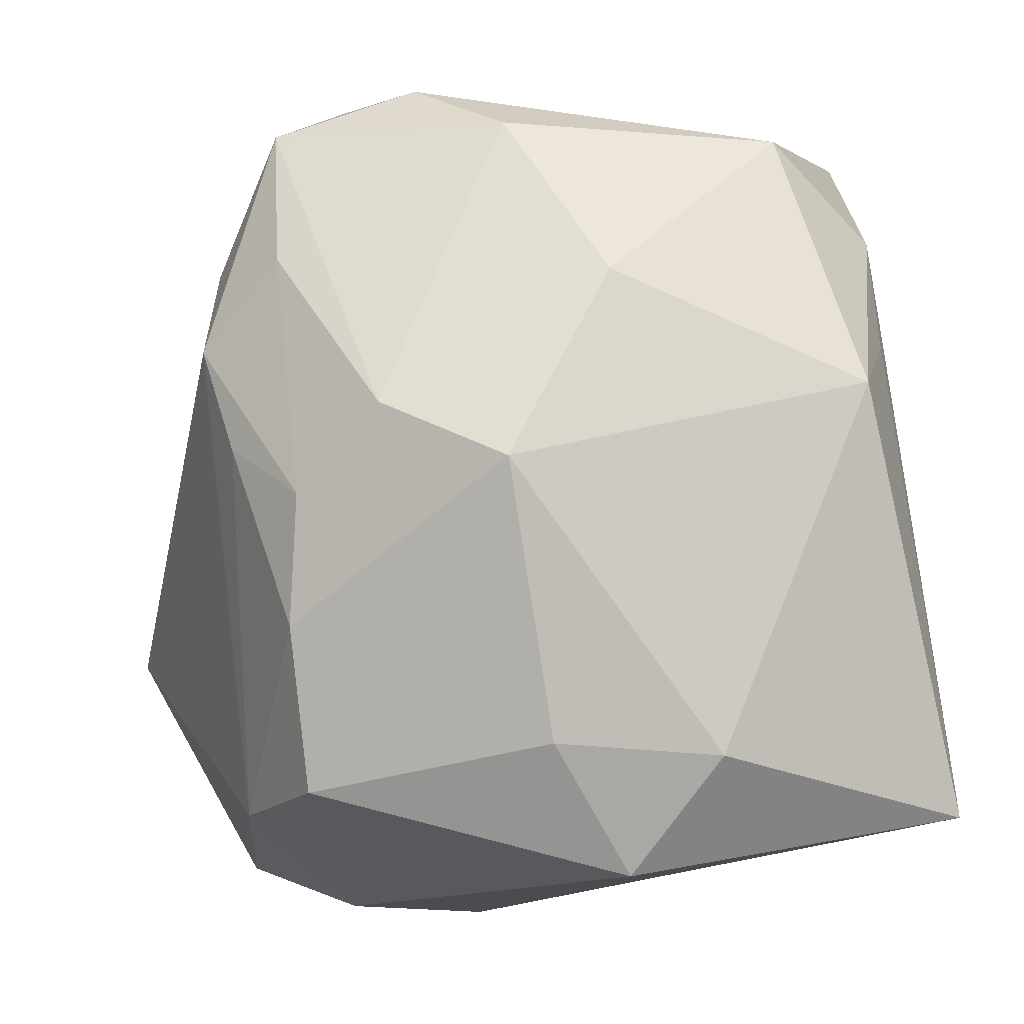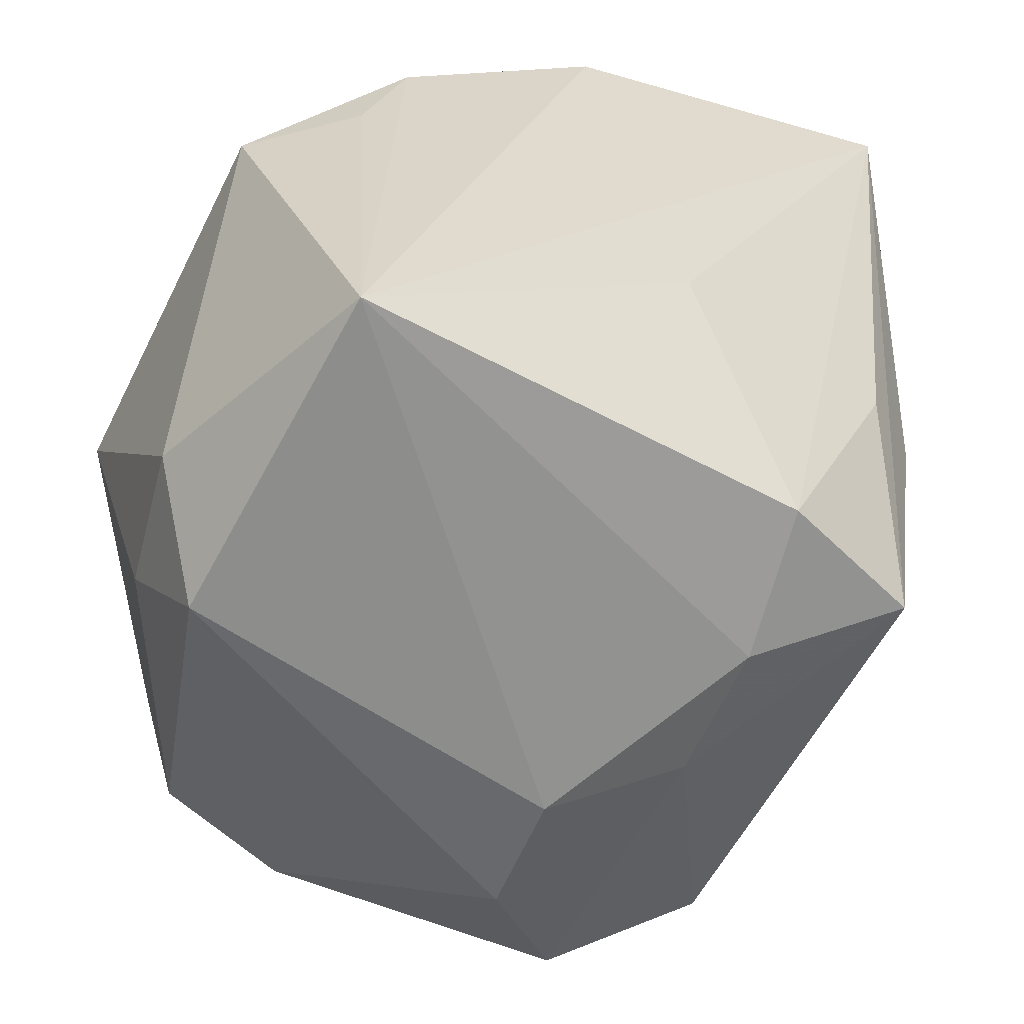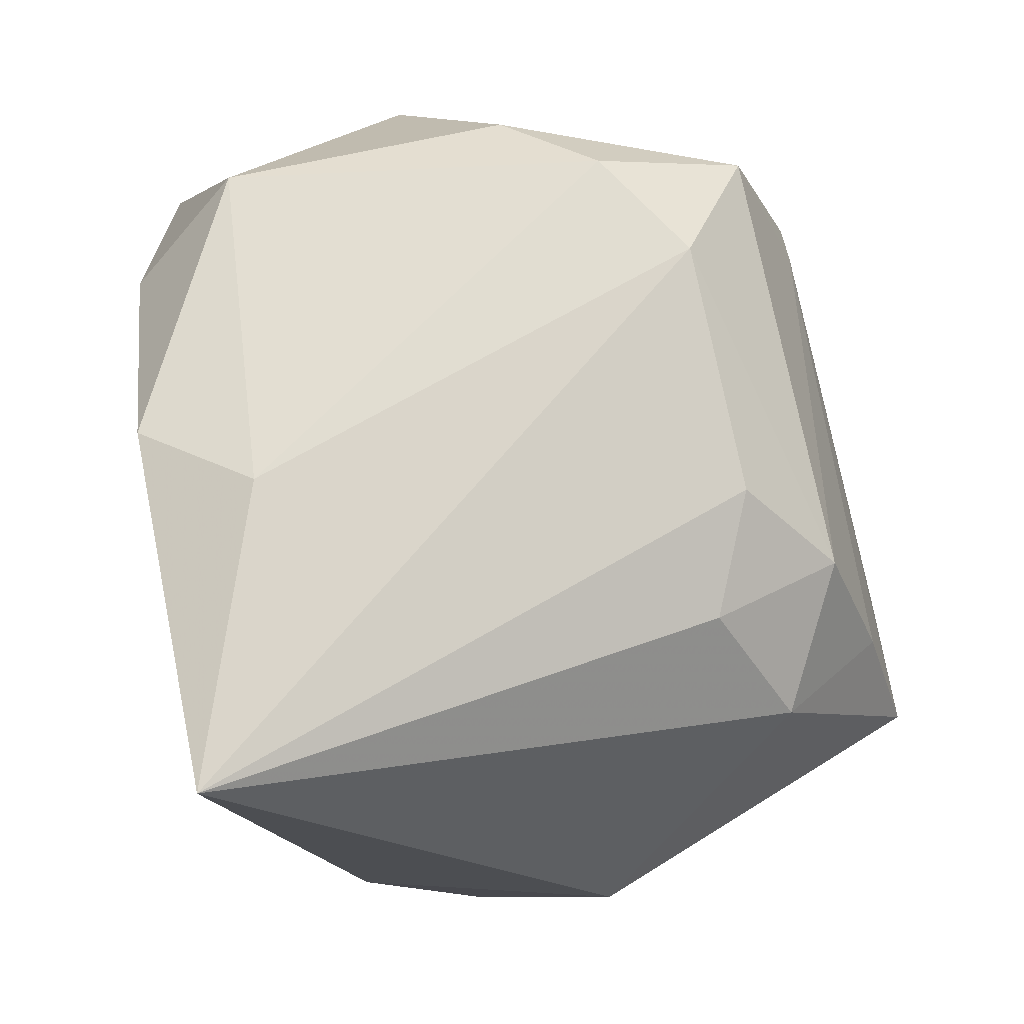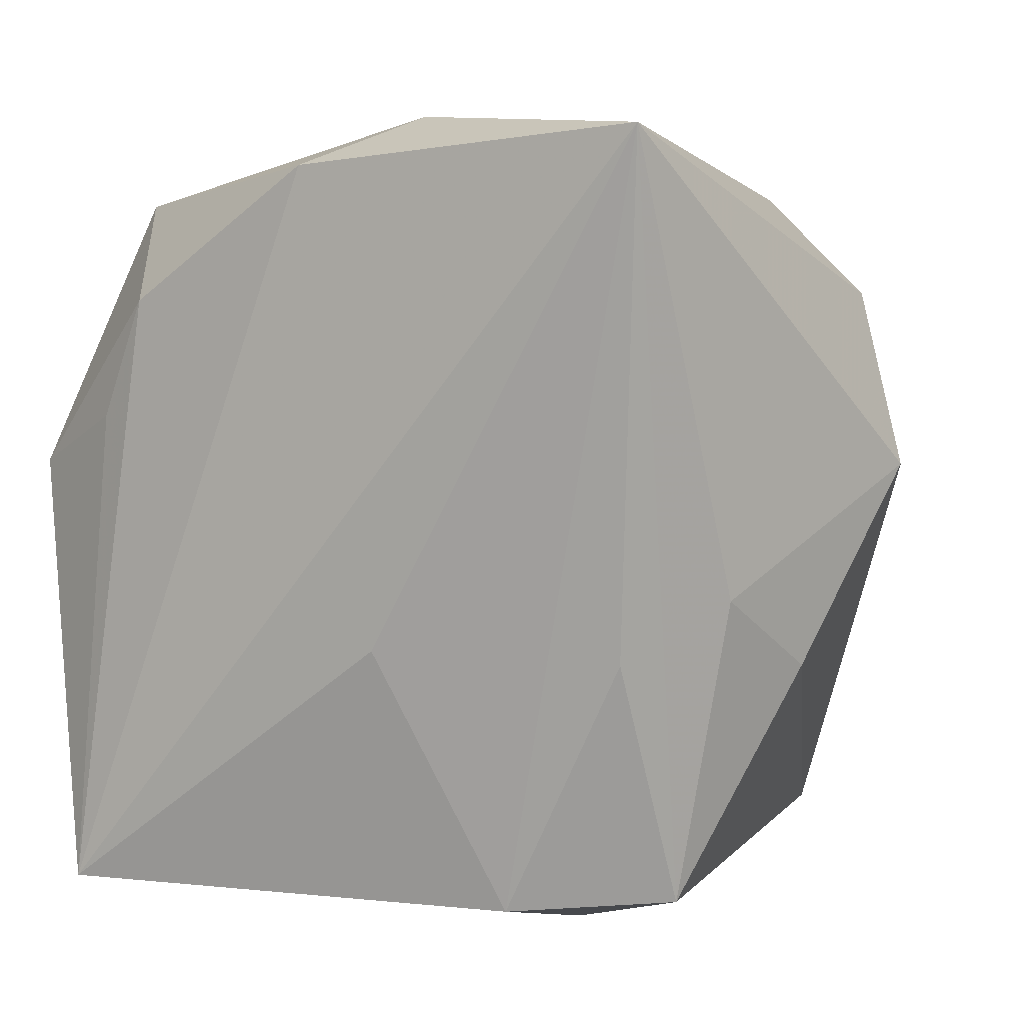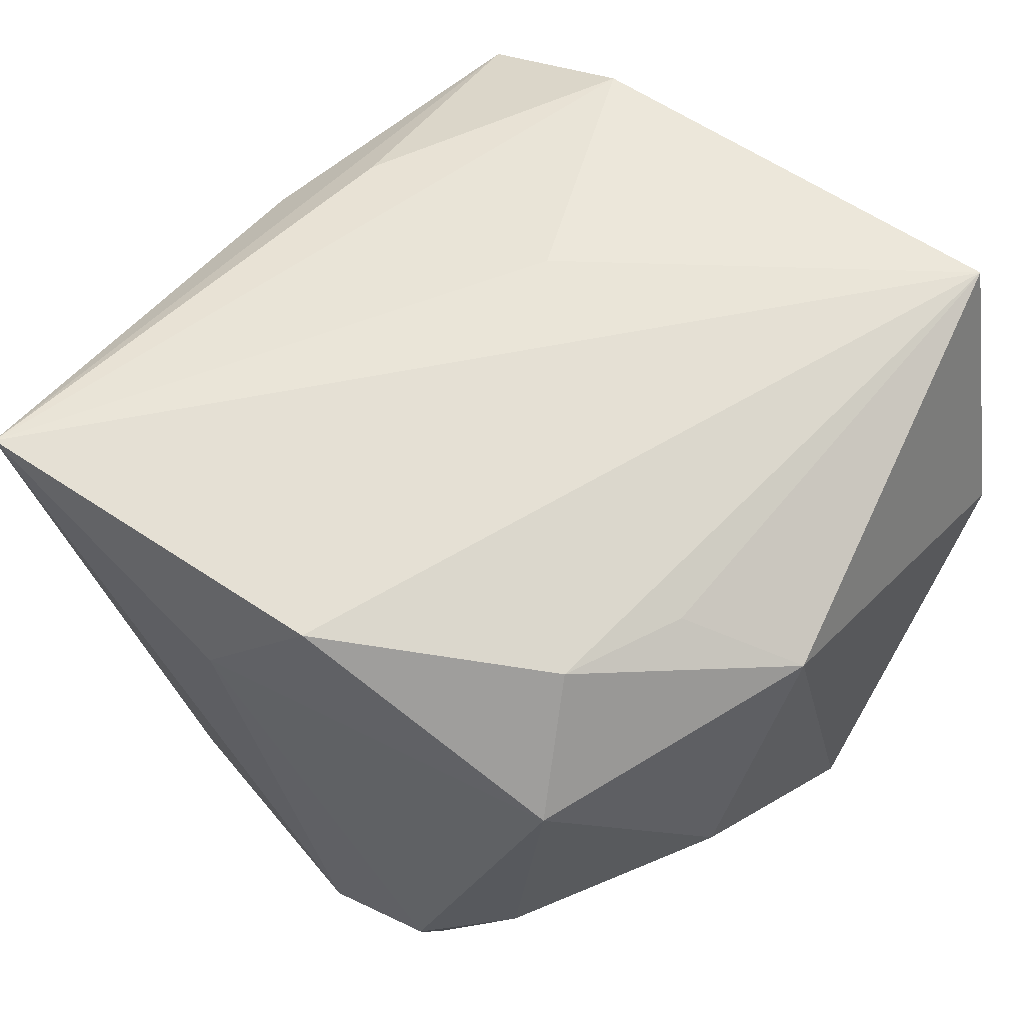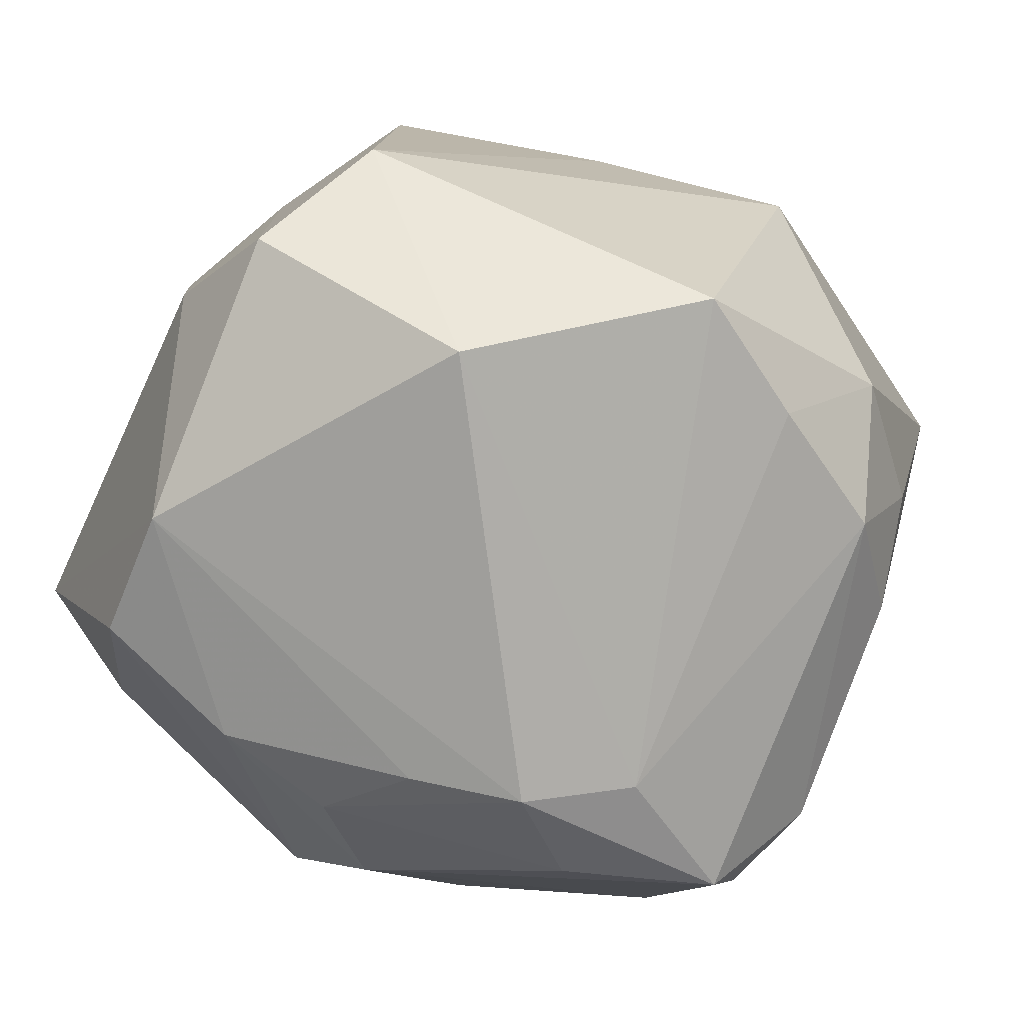
<metadata>
{"format":"obj","ext":"obj","renderer":"f3d","projection":"perspective","resolution":1024,"background":"white","views":[{"elev":-9.3,"azim":-102.6,"up":"+Y"},{"elev":-54.1,"azim":-25.2,"up":"+Y"},{"elev":74.3,"azim":73.4,"up":"+Y"},{"elev":9.9,"azim":23.5,"up":"+Y"},{"elev":59.1,"azim":-139.9,"up":"+Z"},{"elev":-78.1,"azim":59.9,"up":"+Z"}]}
</metadata>
<code>
v 0.002286 -0.005496 0.02554
v -0.02989 0.00486 0.01661
v -0.02423 -0.02931 0.0007063
v 0.01971 -0.00562 0.02228
v 0.02189 0.03137 0.02554
v -0.005652 0.02966 -0.01691
v -0.008512 -0.02474 -0.02368
v -0.0204 0.025 -0.007474
v -0.03101 -0.001616 -0.009391
v -0.01402 0.02901 -0.01284
v 0.01683 0.02089 -0.02111
v 0.02585 0.002036 -0.0256
v -0.01557 0.0008862 -0.02618
v 0.002386 0.03137 0.01648
v 0.02555 0.01708 -0.0154
v 0.01272 -0.02802 -0.0205
v -0.004111 0.02814 0.02336
v -0.01881 0.01796 0.0209
v -0.007723 0.01551 -0.02644
v 0.005257 -0.03108 -0.01361
v -0.02254 -0.02501 0.02554
v 0.0213 0.01123 -0.02381
v -0.02636 0.002609 -0.01744
v 0.0219 -0.02411 -0.01383
v 0.03315 0.006087 5.953e-05
v -0.01247 0.008578 -0.02806
v -0.01823 -0.02356 -0.02074
v 0.01902 0.02452 -0.01152
v 0.02588 -0.001579 0.01709
v -0.02909 -0.0213 0.006002
v -0.02188 -0.003158 -0.02236
v 0.02232 -0.02358 0.01763
v -0.0123 0.02527 -0.02298
v 0.01407 -0.01186 -0.0295
v 0.01135 0.02665 -0.01578
v 0.01296 -0.02838 0.001538
v -0.02231 0.02429 0.01247
v 0.01113 -0.02436 0.02229
v -0.01696 0.01471 -0.02335
v -0.02899 0.01222 -0.001767
v -0.02212 0.009239 0.02057
v -0.02699 -0.02051 -0.005346
v 0.004452 -0.03152 -0.003799
v 0.02865 -0.007547 0.009112
v -0.02061 -0.01224 -0.02253
v 0.01267 -0.0277 0.01188
f 42 27 3
f 9 27 42
f 3 27 7
f 5 32 29
f 29 25 5
f 12 24 34
f 25 24 12
f 30 2 9
f 9 42 30
f 30 21 2
f 30 42 3
f 3 21 30
f 23 8 33
f 45 7 27
f 45 27 9
f 9 23 45
f 45 23 31
f 34 7 26
f 4 32 5
f 32 4 38
f 38 4 5
f 17 21 5
f 9 2 40
f 40 23 9
f 8 23 40
f 16 7 34
f 34 24 16
f 44 29 32
f 25 29 44
f 32 24 44
f 44 24 25
f 5 25 15
f 25 12 15
f 19 12 34
f 34 26 19
f 19 26 33
f 31 23 39
f 39 26 31
f 39 23 33
f 33 26 39
f 7 45 13
f 13 26 7
f 13 45 31
f 31 26 13
f 21 38 1
f 5 21 1
f 1 38 5
f 21 17 18
f 5 6 14
f 14 17 5
f 3 7 20
f 7 16 20
f 35 6 5
f 2 21 41
f 41 18 2
f 21 18 41
f 8 40 37
f 37 18 17
f 37 40 2
f 2 18 37
f 17 14 37
f 46 38 21
f 32 38 46
f 36 16 24
f 36 20 16
f 36 24 32
f 32 46 36
f 5 15 28
f 28 35 5
f 11 28 15
f 35 28 11
f 11 19 33
f 33 6 11
f 6 35 11
f 10 14 6
f 10 37 14
f 8 37 10
f 33 8 10
f 10 6 33
f 20 36 43
f 43 36 46
f 3 20 43
f 43 21 3
f 43 46 21
f 22 15 12
f 22 11 15
f 12 19 22
f 19 11 22

</code>
